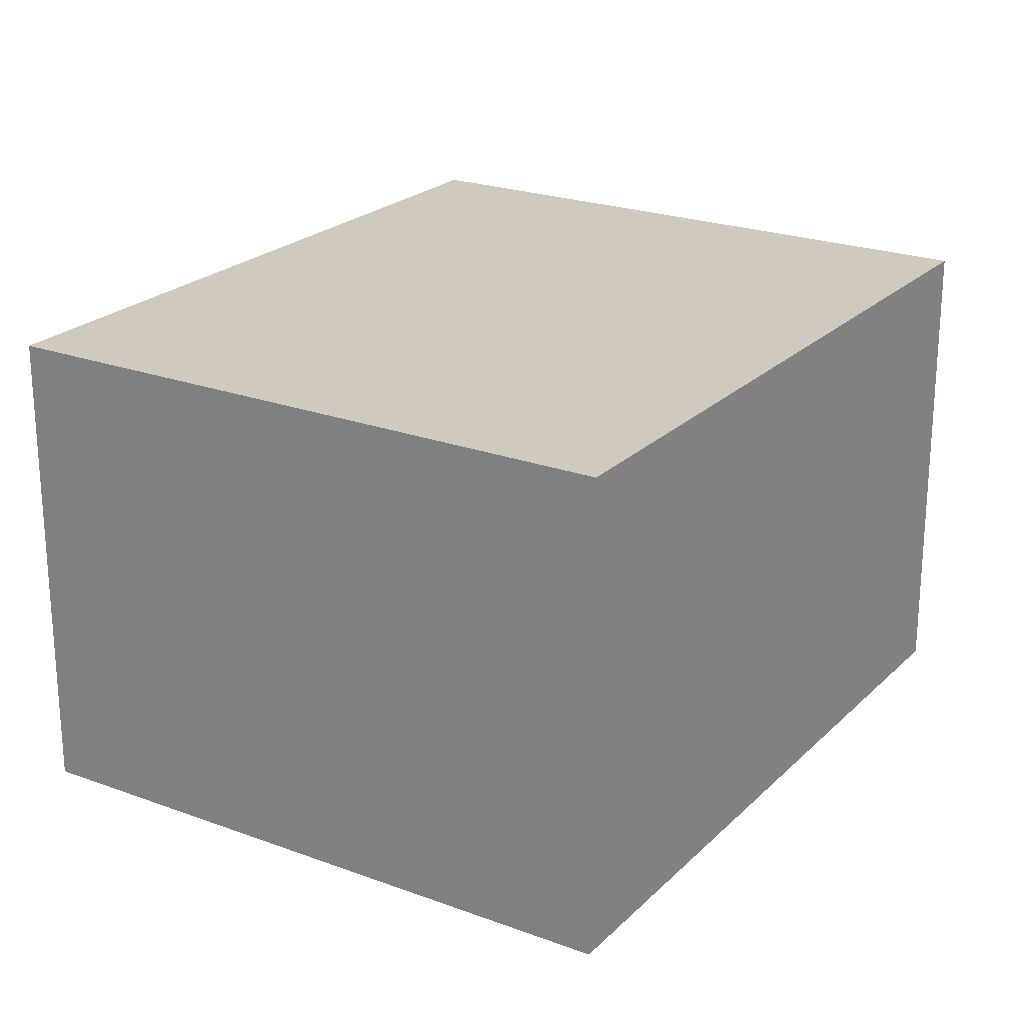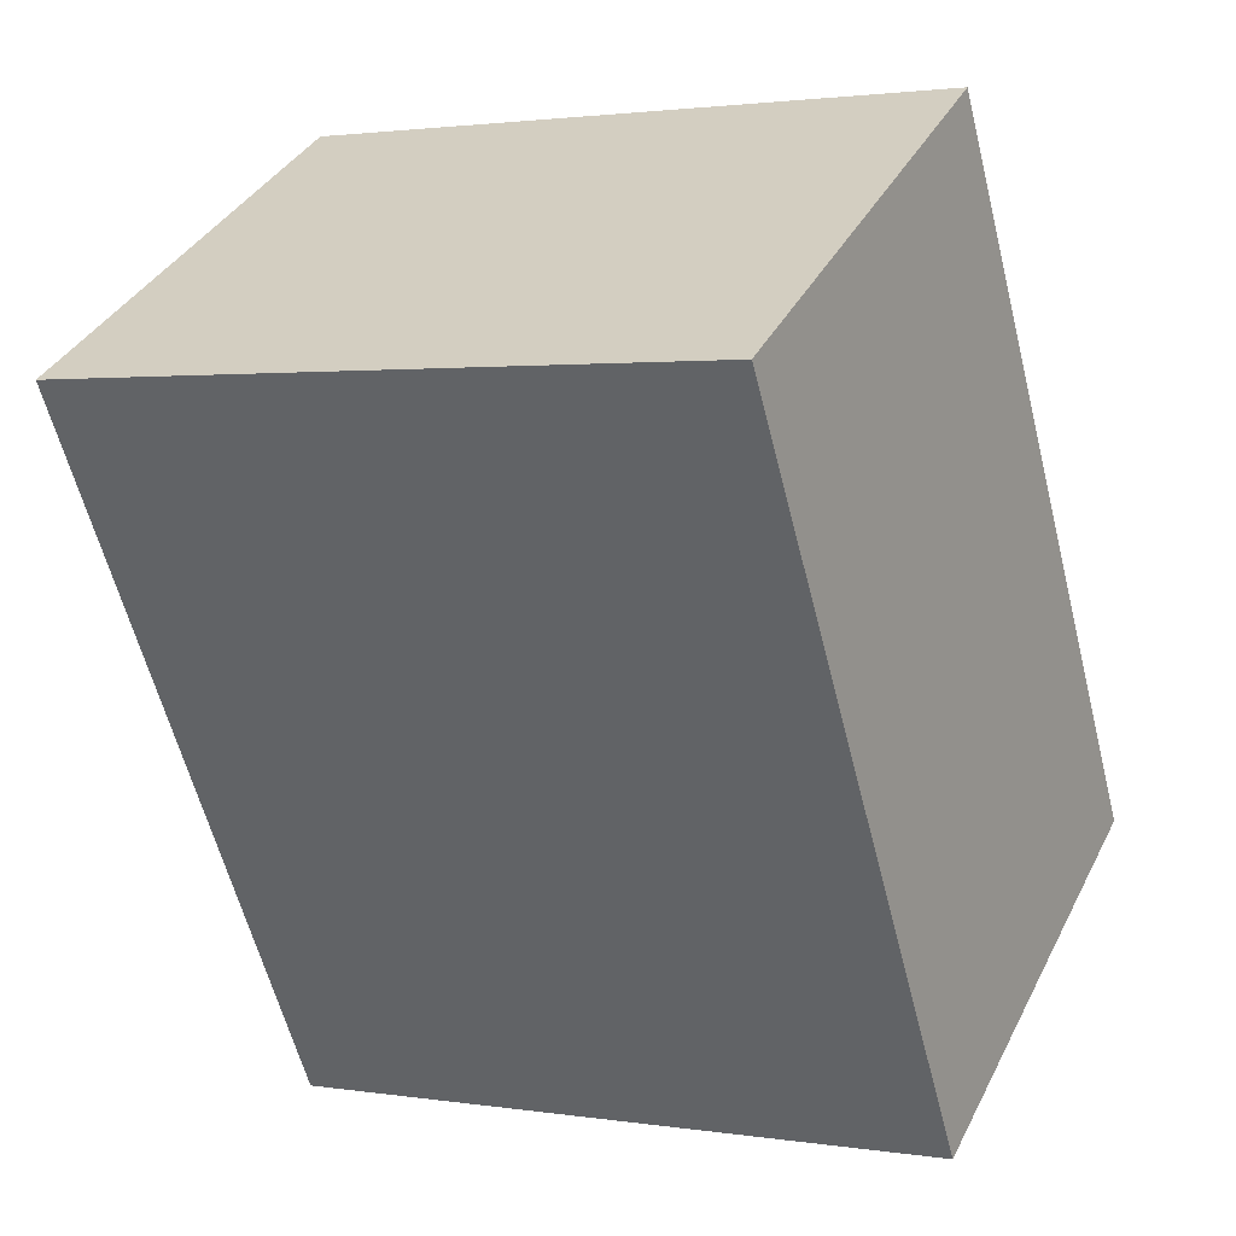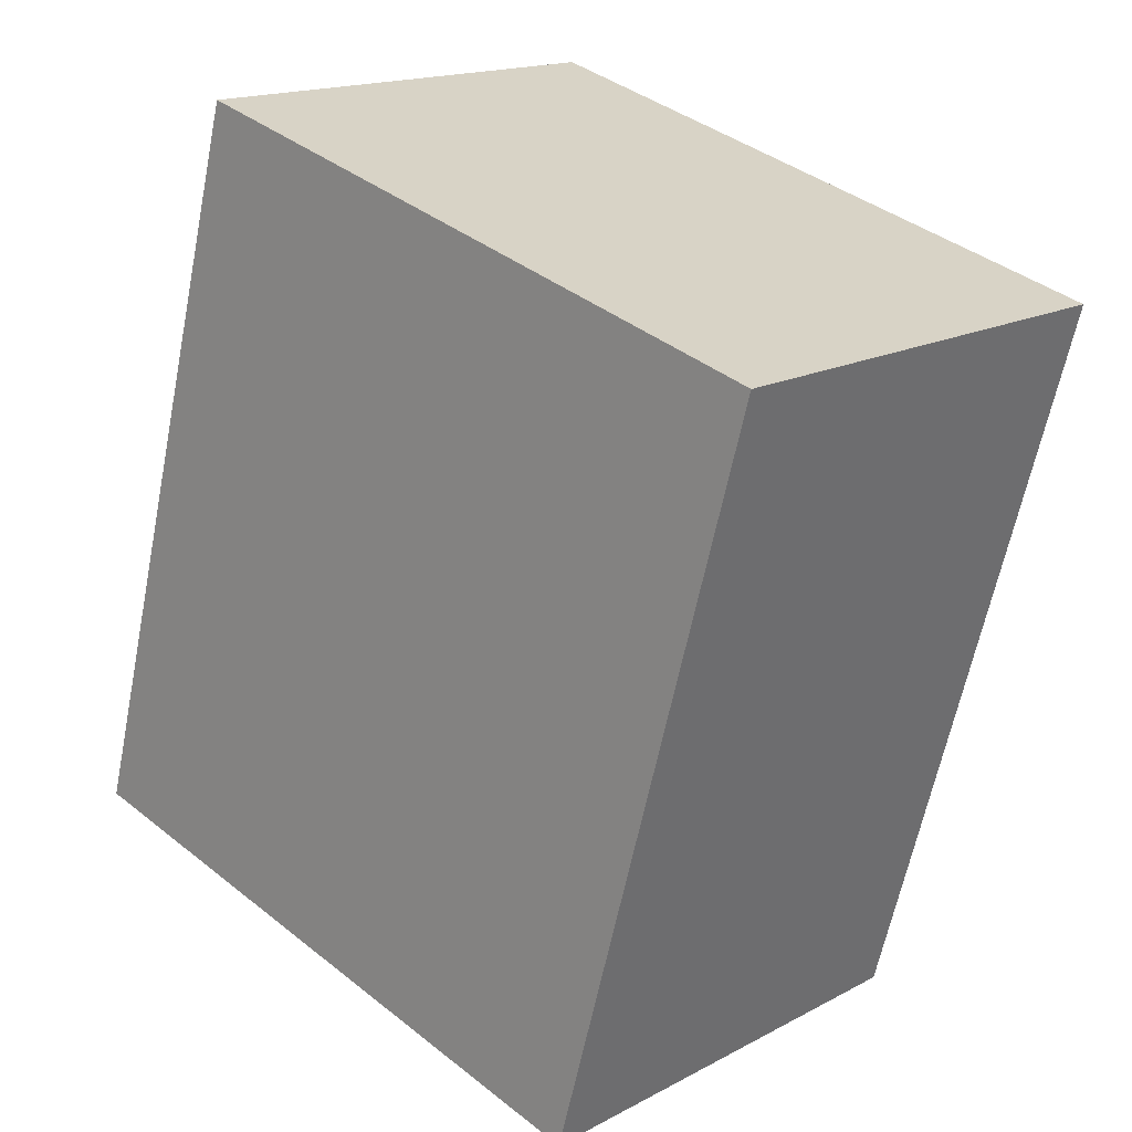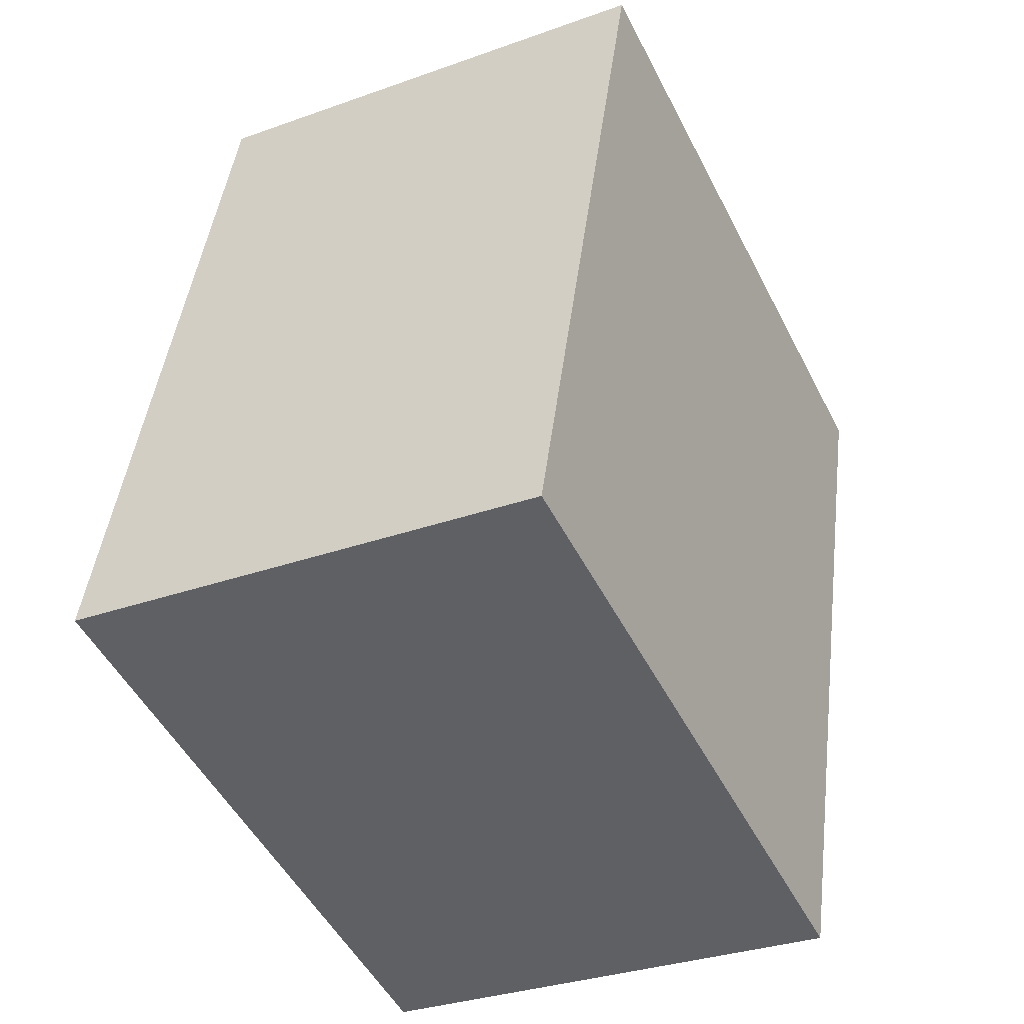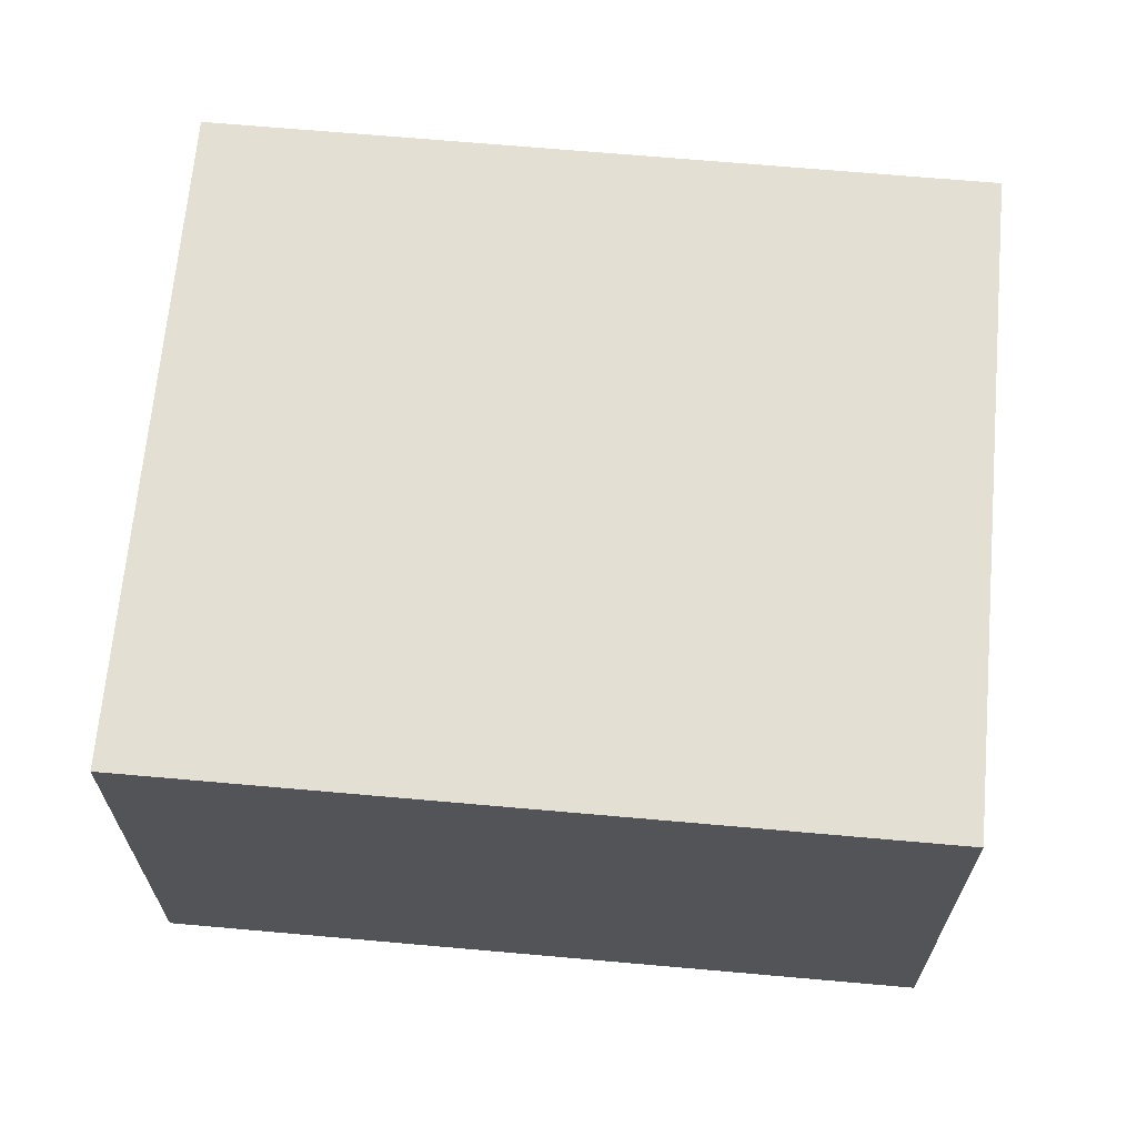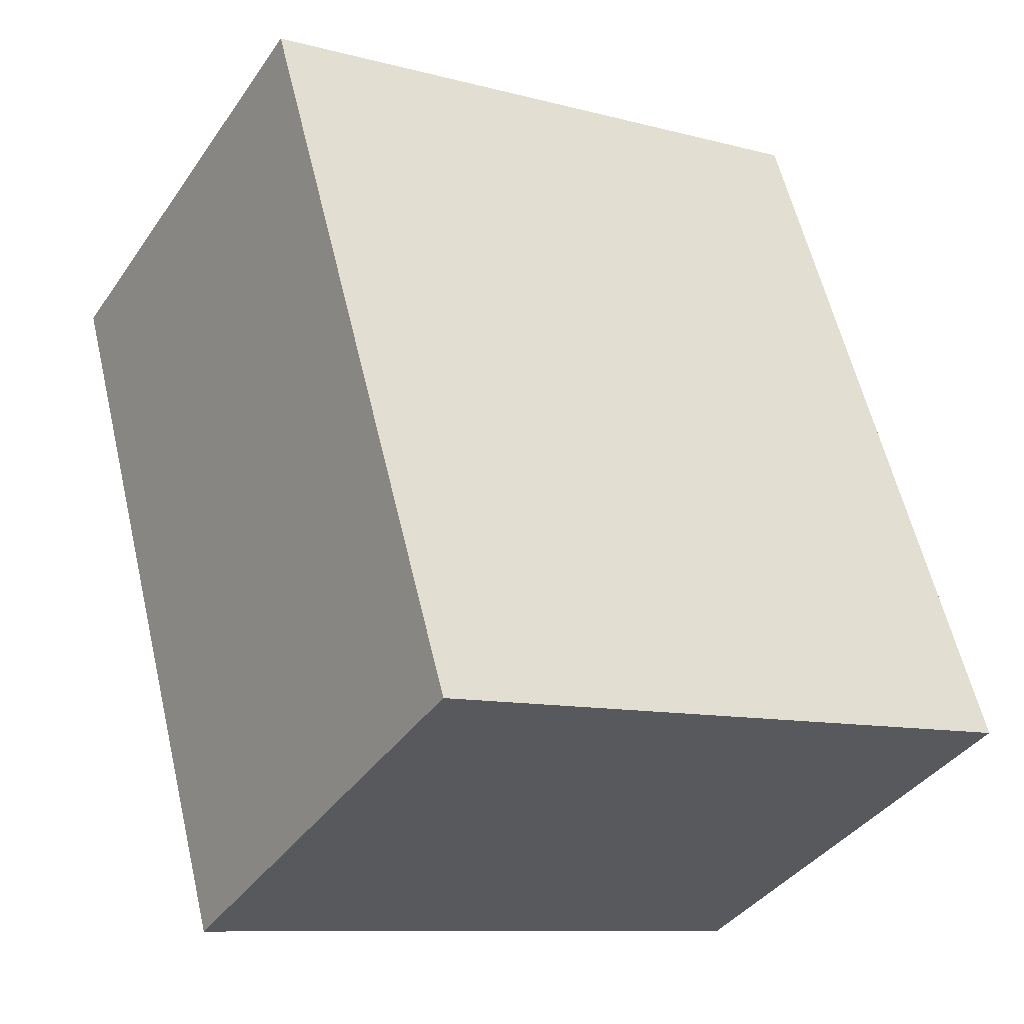
<metadata>
{"format":"obj","ext":"obj","renderer":"f3d","projection":"perspective","resolution":1024,"background":"white","views":[{"elev":22.8,"azim":48.0,"up":"+Y"},{"elev":36.3,"azim":-155.8,"up":"+Z"},{"elev":16.4,"azim":42.6,"up":"+Z"},{"elev":-31.5,"azim":-63.0,"up":"+Z"},{"elev":66.8,"azim":110.7,"up":"+Y"},{"elev":-38.5,"azim":149.1,"up":"+Z"}]}
</metadata>
<code>
v  1.519 1.161 -0.424
v  0.493 1.161 1.769
v  2.013 1.161 1.345
v  0 1.161 7.109e-17
v  0.493 -1.083e-16 1.769
v  2.013 -8.236e-17 1.345
v  1.519 2.596e-17 -0.424
v  0 0 0
g defaultobject
f 1 2 3
f 2 1 4
f 5 3 2
f 3 5 6
f 6 1 3
f 1 6 7
f 7 4 1
f 4 7 8
f 8 2 4
f 2 8 5
f 8 6 5
f 6 8 7

</code>
